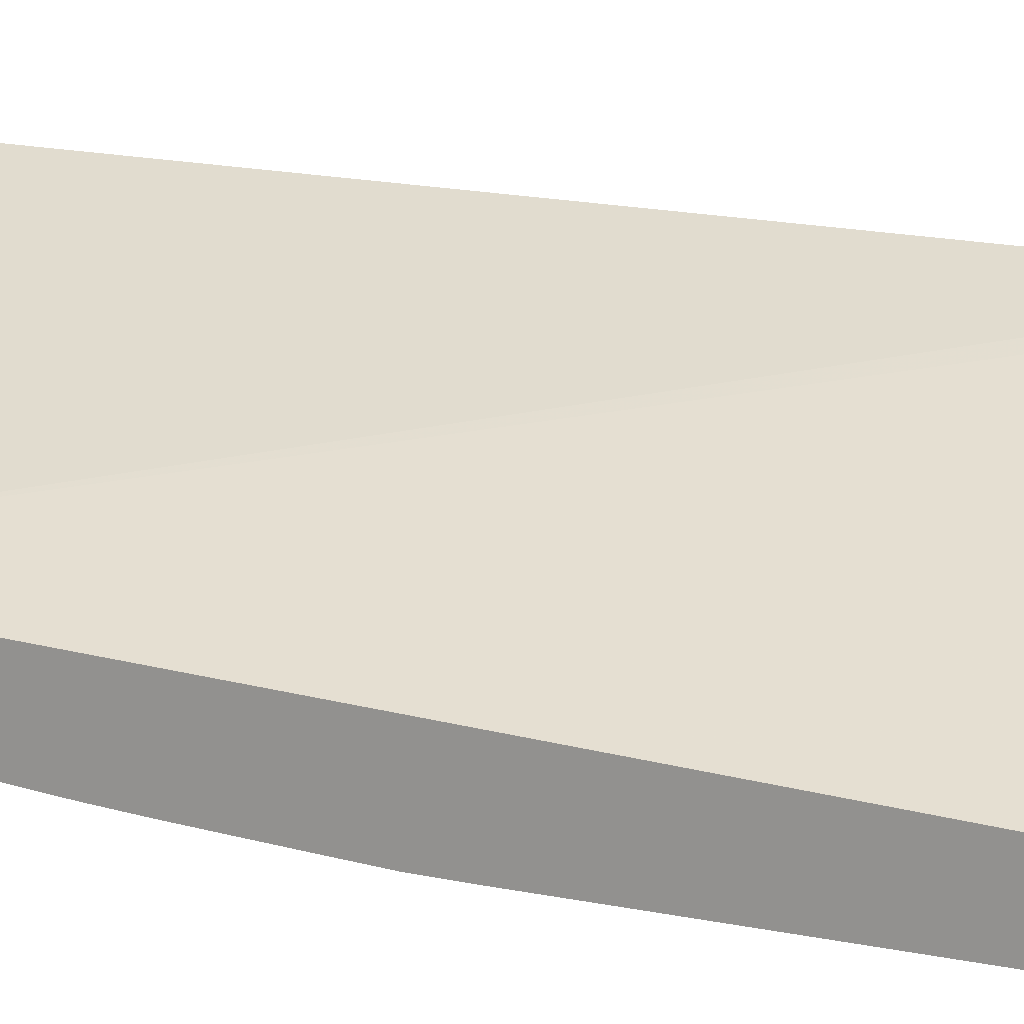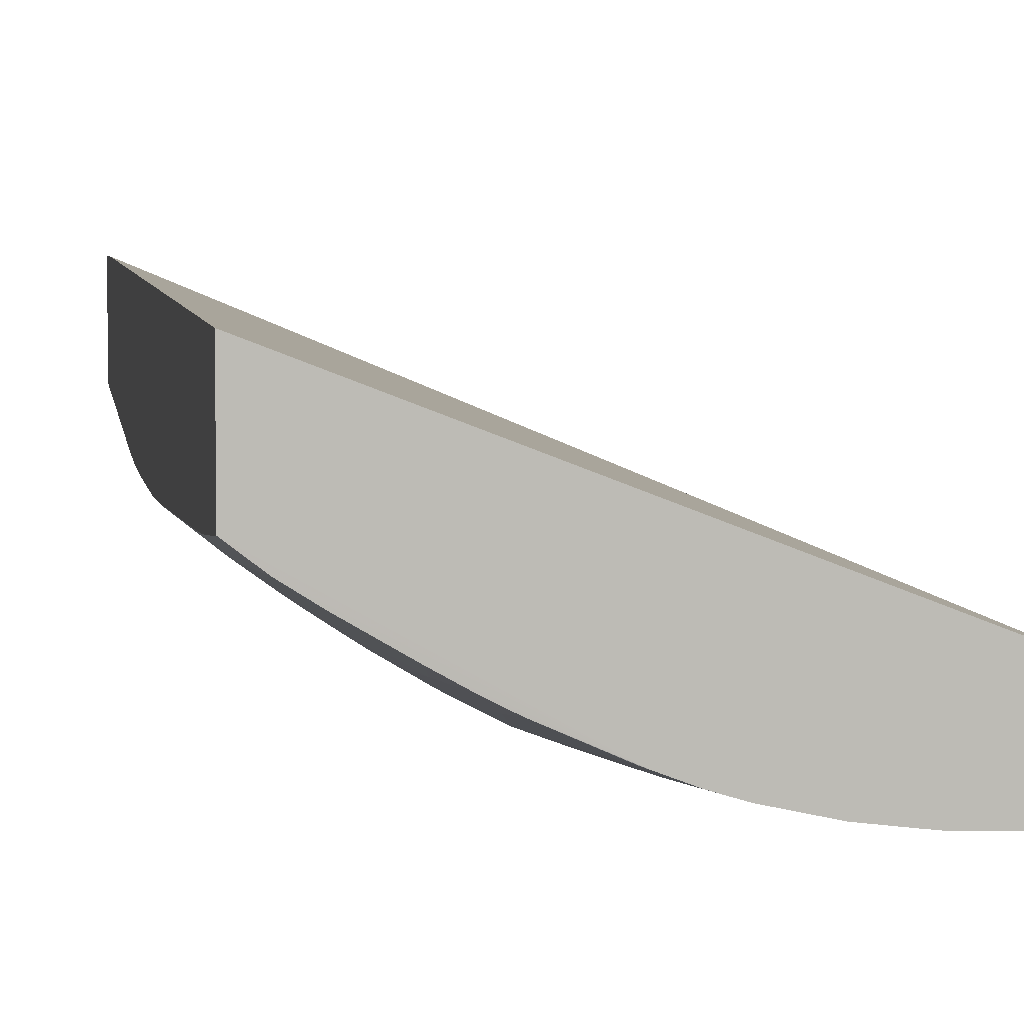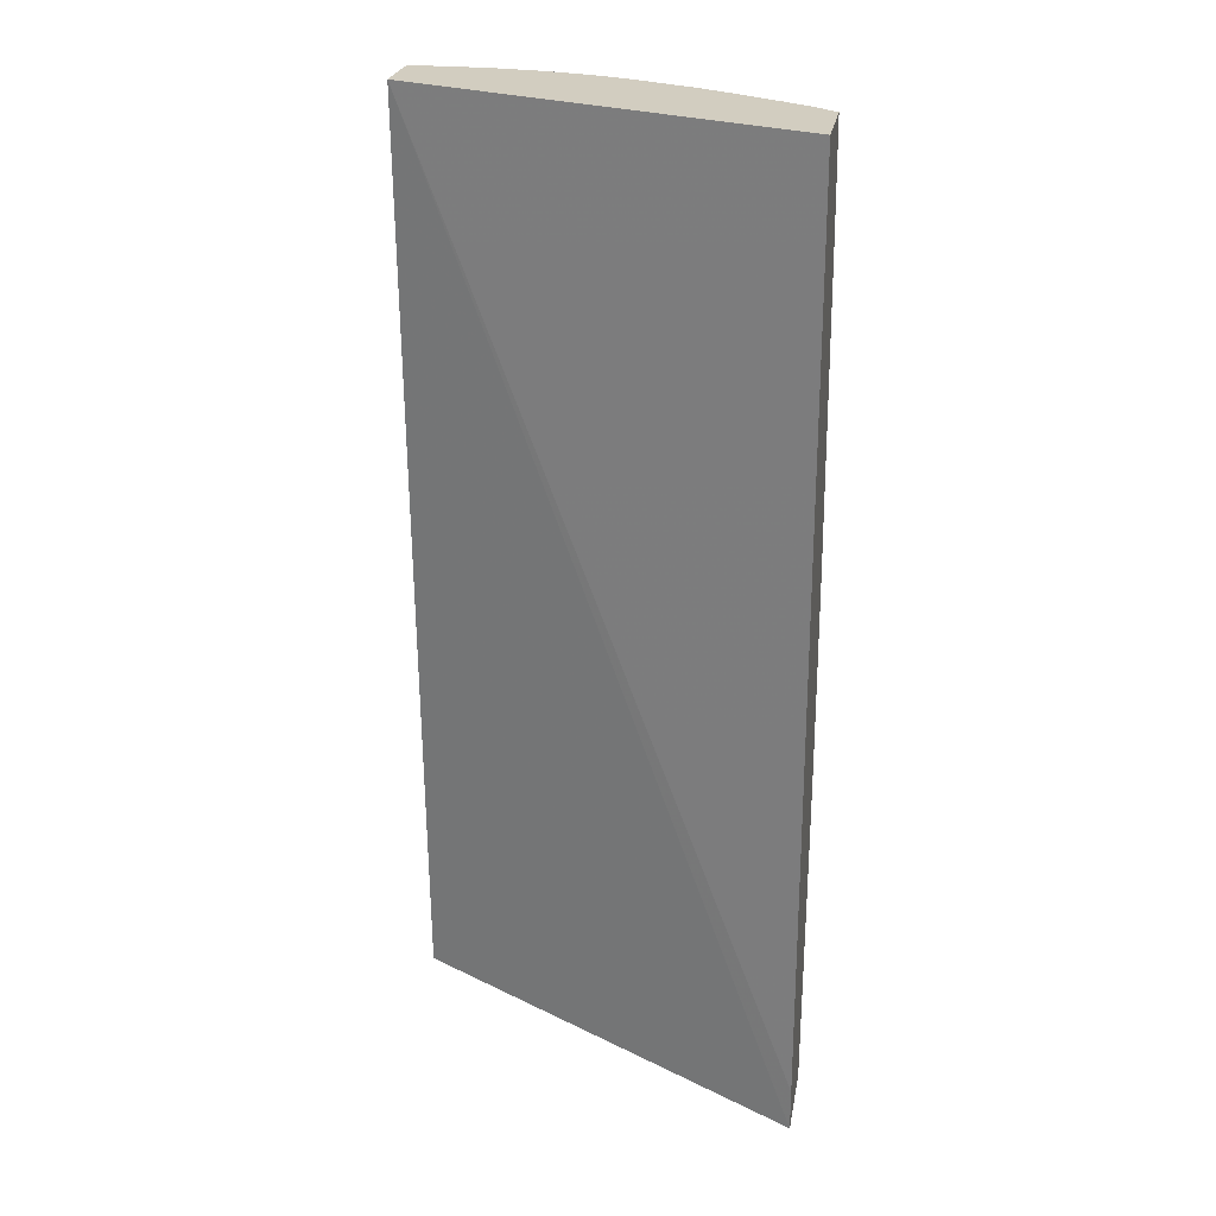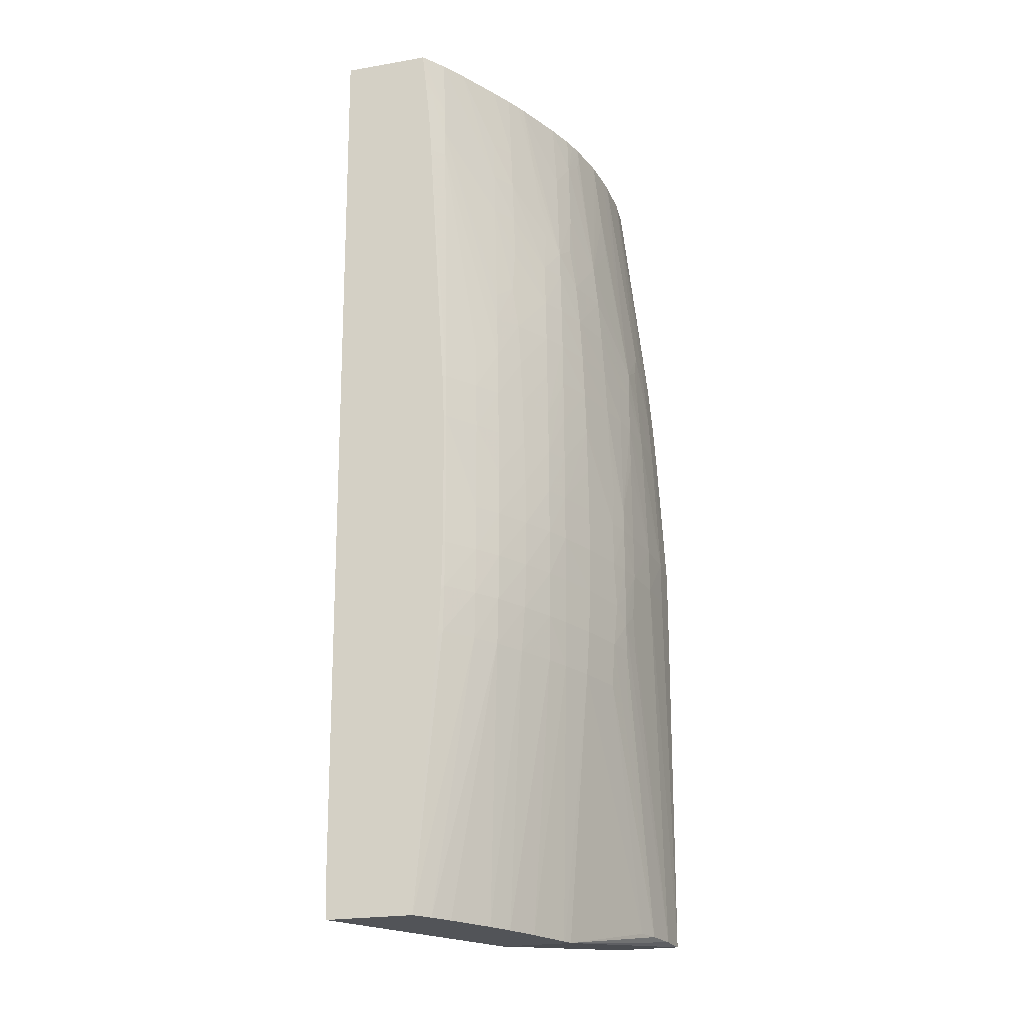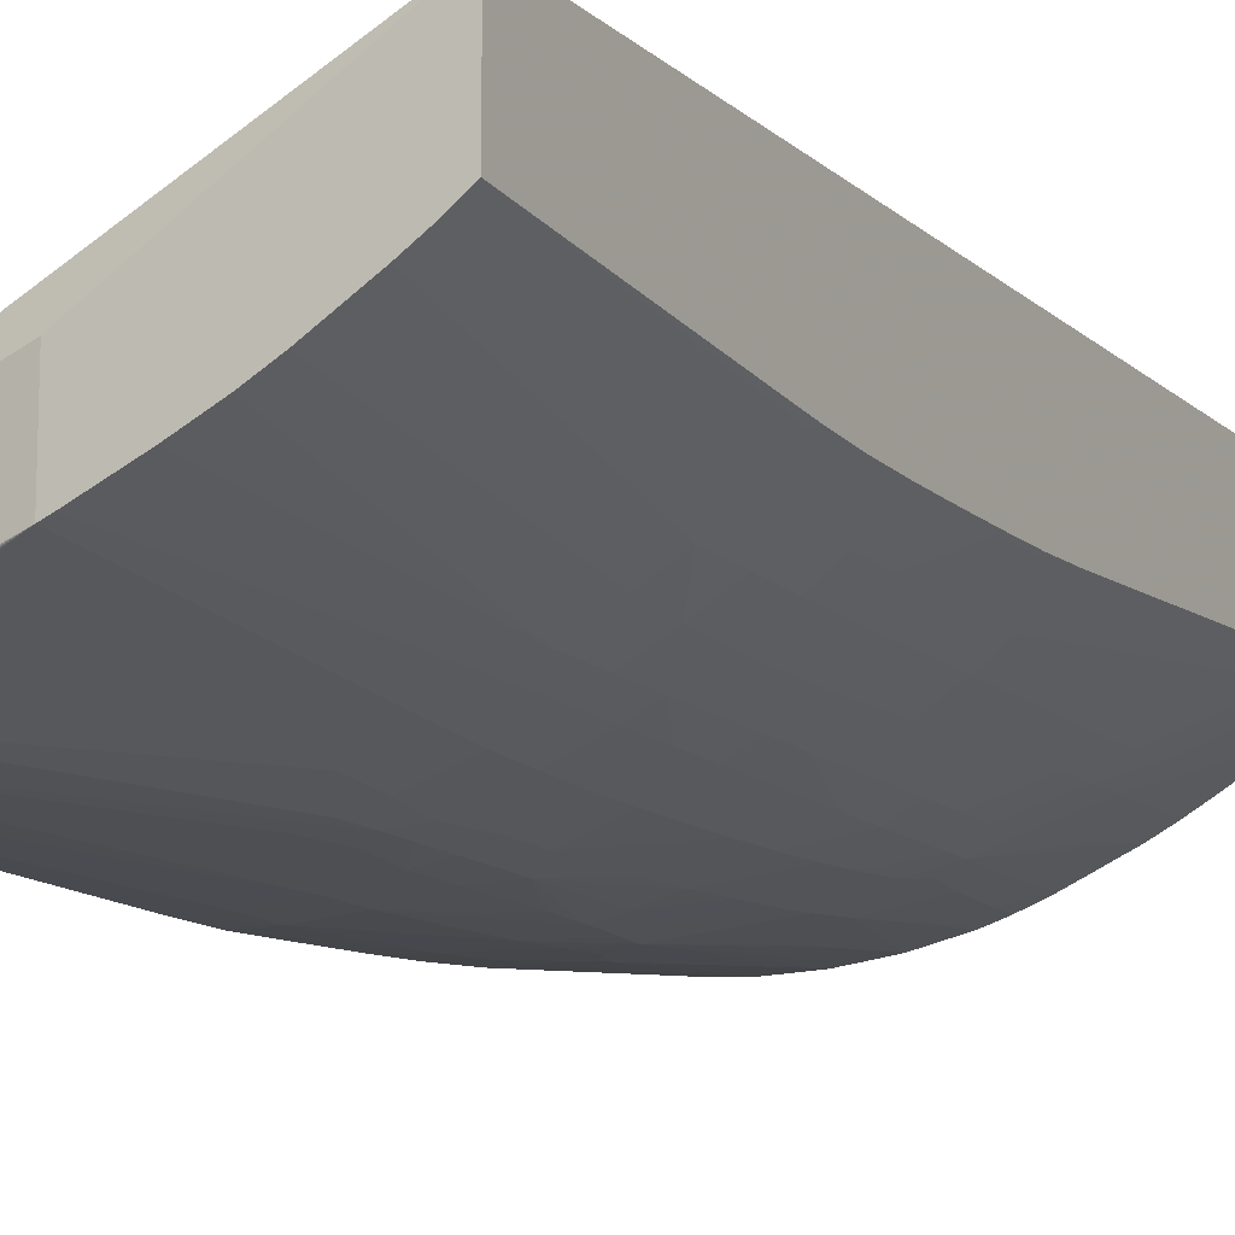
<metadata>
{"format":"obj","ext":"obj","renderer":"f3d","projection":"perspective","resolution":1024,"background":"white","views":[{"elev":18.1,"azim":-68.3,"up":"+Z"},{"elev":6.3,"azim":171.2,"up":"+Z"},{"elev":24.4,"azim":9.9,"up":"+Y"},{"elev":-22.8,"azim":106.4,"up":"+Y"},{"elev":-13.1,"azim":27.8,"up":"+Z"}]}
</metadata>
<code>
v 0.007054 0.03842 -0.01296
v 0.007883 0.03842 -0.01288
v 0.01236 0.03774 -0.01135
v 0.007054 0.03842 -0.01131
v 0.007054 0.04807 -0.01301
v 0.007883 0.04807 -0.01301
v 0.00904 0.04807 -0.01292
v 0.008773 0.03842 -0.01269
v 0.0103 0.04688 -0.01269
v 0.01013 0.04576 -0.01269
v 0.01076 0.04647 -0.01259
v 0.01258 0.03774 -0.01126
v 0.01236 0.03774 -0.009585
v 0.00935 0.03842 -0.0125
v 0.01251 0.04461 -0.01191
v 0.01695 0.03774 -0.006666
v 0.007054 0.06157 -0.0103
v 0.007054 0.04923 -0.01301
v 0.007883 0.04923 -0.01301
v 0.00904 0.04923 -0.01292
v 0.01019 0.04807 -0.01274
v 0.01071 0.04576 -0.01258
v 0.01059 0.0446 -0.01254
v 0.01135 0.04576 -0.01239
v 0.01135 0.0446 -0.01232
v 0.01079 0.04724 -0.0126
v 0.01124 0.04688 -0.01246
v 0.01261 0.03774 -0.01124
v 0.01334 0.04461 -0.01156
v 0.01236 0.04461 -0.01196
v 0.01251 0.04576 -0.01199
v 0.01342 0.04576 -0.01159
v 0.01695 0.03774 -0.008795
v 0.01695 0.03883 -0.006631
v 0.01695 0.06157 -0.006427
v 0.01236 0.06157 -0.009394
v 0.007054 0.06157 -0.01191
v 0.007054 0.05038 -0.01295
v 0.007883 0.05269 -0.01285
v 0.007883 0.04982 -0.01299
v 0.00904 0.05269 -0.01279
v 0.00904 0.05154 -0.01284
v 0.01019 0.04923 -0.01273
v 0.009992 0.05269 -0.01267
v 0.01008 0.05154 -0.01269
v 0.0108 0.04807 -0.01261
v 0.0108 0.04923 -0.01261
v 0.01236 0.04691 -0.01207
v 0.01251 0.04692 -0.01202
v 0.01138 0.04807 -0.01243
v 0.01251 0.04807 -0.01205
v 0.01366 0.03774 -0.01077
v 0.014 0.04576 -0.01133
v 0.01391 0.04461 -0.01129
v 0.01348 0.04692 -0.01161
v 0.01405 0.04692 -0.01135
v 0.01653 0.03774 -0.009114
v 0.01612 0.04461 -0.009969
v 0.01686 0.04461 -0.009392
v 0.01695 0.0444 -0.009295
v 0.01695 0.06157 -0.008584
v 0.01236 0.06157 -0.01117
v 0.007883 0.06157 -0.01197
v 0.00723 0.05564 -0.01261
v 0.007054 0.05537 -0.01262
v 0.007054 0.05154 -0.01289
v 0.007054 0.05269 -0.01282
v 0.007883 0.05385 -0.01278
v 0.00904 0.05385 -0.01272
v 0.0097 0.0546 -0.01261
v 0.009837 0.05385 -0.01264
v 0.01078 0.04984 -0.0126
v 0.01057 0.05269 -0.01254
v 0.01079 0.04982 -0.01259
v 0.01137 0.04923 -0.01243
v 0.0135 0.04807 -0.01163
v 0.01251 0.04923 -0.01204
v 0.01349 0.04923 -0.01163
v 0.01444 0.03774 -0.0104
v 0.01482 0.04576 -0.01089
v 0.01482 0.04461 -0.01081
v 0.01482 0.04692 -0.01093
v 0.01408 0.04807 -0.01136
v 0.01605 0.03774 -0.009434
v 0.01554 0.04461 -0.01039
v 0.0156 0.04576 -0.01043
v 0.01618 0.04576 -0.01
v 0.01688 0.04576 -0.009425
v 0.01695 0.04461 -0.009309
v 0.01695 0.06079 -0.008674
v 0.01652 0.05998 -0.009106
v 0.01645 0.06079 -0.009064
v 0.01638 0.06157 -0.009021
v 0.01581 0.06157 -0.009389
v 0.01478 0.06157 -0.009998
v 0.01425 0.06157 -0.01029
v 0.01392 0.06157 -0.01047
v 0.01372 0.06157 -0.01057
v 0.01248 0.06157 -0.01113
v 0.012 0.06045 -0.01147
v 0.01187 0.06122 -0.01141
v 0.0118 0.06157 -0.01139
v 0.008252 0.06157 -0.01196
v 0.008597 0.05567 -0.01261
v 0.007883 0.05569 -0.01261
v 0.007883 0.055 -0.01268
v 0.007054 0.05385 -0.01275
v 0.009005 0.05499 -0.01264
v 0.009368 0.05537 -0.01256
v 0.00904 0.06157 -0.01194
v 0.009408 0.06157 -0.0119
v 0.01019 0.06078 -0.01188
v 0.01019 0.05963 -0.01201
v 0.01019 0.05847 -0.01213
v 0.01135 0.05732 -0.01202
v 0.01135 0.05616 -0.01213
v 0.01041 0.05385 -0.0125
v 0.01135 0.055 -0.01221
v 0.01135 0.05269 -0.01234
v 0.01135 0.05154 -0.01238
v 0.01135 0.05385 -0.01228
v 0.01124 0.05029 -0.01245
v 0.0113 0.04982 -0.01244
v 0.01236 0.05154 -0.01205
v 0.01251 0.05154 -0.01201
v 0.01251 0.05038 -0.01203
v 0.01347 0.05038 -0.01162
v 0.01407 0.04923 -0.01135
v 0.01502 0.03774 -0.01007
v 0.01562 0.04692 -0.01044
v 0.01482 0.04807 -0.01094
v 0.0162 0.04692 -0.01001
v 0.01695 0.04576 -0.009365
v 0.01695 0.04563 -0.00936
v 0.01689 0.04692 -0.009433
v 0.01695 0.04692 -0.009385
v 0.01695 0.05954 -0.008804
v 0.01657 0.05921 -0.009147
v 0.01607 0.05961 -0.009439
v 0.01517 0.05847 -0.01014
v 0.01587 0.06079 -0.009436
v 0.01505 0.05963 -0.01008
v 0.01448 0.05963 -0.01042
v 0.01366 0.05963 -0.01085
v 0.01313 0.05692 -0.01146
v 0.01271 0.05963 -0.01129
v 0.01236 0.05843 -0.01158
v 0.01232 0.05847 -0.01159
v 0.01143 0.06081 -0.0116
v 0.01124 0.06157 -0.01157
v 0.01151 0.06157 -0.01148
v 0.01019 0.06157 -0.0118
v 0.01135 0.05963 -0.01176
v 0.01236 0.0563 -0.0118
v 0.01236 0.05616 -0.01182
v 0.01251 0.055 -0.01186
v 0.01236 0.05385 -0.01197
v 0.01251 0.05385 -0.01193
v 0.01251 0.05269 -0.01198
v 0.01343 0.05154 -0.01161
v 0.01404 0.05038 -0.01134
v 0.01482 0.04923 -0.01092
v 0.01562 0.04807 -0.01044
v 0.01619 0.04807 -0.01001
v 0.0169 0.04807 -0.00943
v 0.01695 0.04807 -0.009384
v 0.01695 0.05847 -0.008882
v 0.0166 0.05847 -0.009174
v 0.01544 0.05385 -0.01032
v 0.01541 0.05456 -0.0103
v 0.01526 0.05732 -0.01019
v 0.01468 0.05732 -0.01057
v 0.01459 0.05847 -0.0105
v 0.01357 0.05731 -0.01118
v 0.01366 0.05847 -0.011
v 0.01258 0.05731 -0.01163
v 0.01236 0.05829 -0.0116
v 0.01378 0.05616 -0.0112
v 0.0132 0.05616 -0.0115
v 0.01251 0.05616 -0.01177
v 0.01329 0.055 -0.01154
v 0.01335 0.05385 -0.01157
v 0.01339 0.05269 -0.0116
v 0.01401 0.05154 -0.01132
v 0.01482 0.05154 -0.01085
v 0.01482 0.05038 -0.01089
v 0.01559 0.04923 -0.01043
v 0.01615 0.05038 -0.009988
v 0.01617 0.04923 -0.01
v 0.01689 0.05038 -0.00941
v 0.0169 0.04923 -0.009423
v 0.01695 0.04923 -0.009376
v 0.01695 0.05154 -0.009311
v 0.01686 0.05154 -0.009386
v 0.01612 0.05154 -0.009964
v 0.01608 0.05269 -0.009927
v 0.0155 0.05269 -0.01036
v 0.01482 0.05385 -0.01073
v 0.01492 0.05497 -0.01059
v 0.01474 0.05616 -0.01062
v 0.01386 0.055 -0.01124
v 0.01393 0.05385 -0.01128
v 0.01397 0.05269 -0.0113
v 0.01482 0.05269 -0.0108
v 0.01554 0.05154 -0.01039
v 0.01557 0.05038 -0.01041
v 0.01695 0.05038 -0.00936
f 1 2 3
f 1 3 13
f 1 13 4
f 1 4 17
f 1 17 37
f 1 37 65
f 1 65 107
f 1 107 67
f 1 67 66
f 1 66 38
f 1 38 18
f 1 18 5
f 1 5 6
f 1 6 7
f 1 7 2
f 2 8 3
f 2 7 9
f 2 9 10
f 2 10 11
f 2 11 8
f 3 12 28
f 3 28 52
f 3 52 79
f 3 79 129
f 3 129 84
f 3 84 57
f 3 57 33
f 3 33 16
f 3 16 13
f 3 8 14
f 3 14 15
f 3 15 12
f 4 13 16
f 4 16 17
f 5 18 19
f 5 19 6
f 6 19 7
f 7 19 20
f 7 20 21
f 7 21 9
f 8 11 22
f 8 22 23
f 8 23 24
f 8 24 25
f 8 25 14
f 9 11 10
f 9 21 11
f 11 21 26
f 11 26 27
f 11 27 24
f 11 24 22
f 12 15 29
f 12 29 28
f 14 25 30
f 14 30 15
f 15 30 31
f 15 31 32
f 15 32 29
f 16 33 60
f 16 60 89
f 16 89 134
f 16 134 133
f 16 133 136
f 16 136 166
f 16 166 192
f 16 192 207
f 16 207 193
f 16 193 167
f 16 167 137
f 16 137 90
f 16 90 61
f 16 61 35
f 16 35 34
f 16 34 17
f 17 35 36
f 17 36 62
f 17 62 102
f 17 102 151
f 17 151 150
f 17 150 152
f 17 152 111
f 17 111 110
f 17 110 103
f 17 103 63
f 17 63 37
f 17 34 35
f 18 38 39
f 18 39 40
f 18 40 19
f 19 40 41
f 19 41 42
f 19 42 20
f 20 43 21
f 20 42 44
f 20 44 45
f 20 45 43
f 21 46 26
f 21 43 47
f 21 47 46
f 22 24 23
f 24 27 48
f 24 48 49
f 24 49 31
f 24 31 25
f 25 31 30
f 26 46 27
f 27 46 50
f 27 50 51
f 27 51 48
f 28 29 52
f 29 32 53
f 29 53 54
f 29 54 52
f 31 49 55
f 31 55 32
f 32 55 56
f 32 56 53
f 33 57 58
f 33 58 59
f 33 59 60
f 35 61 62
f 35 62 36
f 37 63 64
f 37 64 65
f 38 66 39
f 39 66 67
f 39 67 68
f 39 68 69
f 39 69 41
f 39 41 40
f 41 69 70
f 41 70 71
f 41 71 44
f 41 44 42
f 43 45 72
f 43 72 47
f 44 71 73
f 44 73 72
f 44 72 45
f 46 47 50
f 47 72 74
f 47 74 75
f 47 75 50
f 48 51 49
f 49 51 76
f 49 76 55
f 50 75 77
f 50 77 51
f 51 77 78
f 51 78 76
f 52 54 79
f 53 80 81
f 53 81 54
f 53 56 80
f 54 81 79
f 55 76 56
f 56 82 80
f 56 76 83
f 56 83 82
f 57 84 85
f 57 85 58
f 58 85 86
f 58 86 87
f 58 87 59
f 59 87 88
f 59 88 89
f 59 89 60
f 61 90 91
f 61 91 92
f 61 92 93
f 61 93 62
f 62 93 94
f 62 94 95
f 62 95 96
f 62 96 97
f 62 97 98
f 62 98 99
f 62 99 100
f 62 100 101
f 62 101 102
f 63 103 104
f 63 104 105
f 63 105 64
f 64 105 106
f 64 106 68
f 64 68 107
f 64 107 65
f 67 107 68
f 68 106 104
f 68 104 69
f 69 104 108
f 69 108 70
f 70 108 104
f 70 104 109
f 70 109 110
f 70 110 111
f 70 111 112
f 70 112 113
f 70 113 114
f 70 114 115
f 70 115 116
f 70 116 71
f 71 117 73
f 71 116 118
f 71 118 117
f 72 73 119
f 72 119 120
f 72 120 74
f 73 117 121
f 73 121 119
f 74 120 122
f 74 122 123
f 74 123 75
f 75 123 124
f 75 124 125
f 75 125 126
f 75 126 77
f 76 78 83
f 77 126 78
f 78 126 125
f 78 125 127
f 78 127 128
f 78 128 83
f 79 81 129
f 80 86 85
f 80 85 81
f 80 82 86
f 81 85 129
f 82 130 86
f 82 83 131
f 82 131 130
f 83 128 131
f 84 129 85
f 86 130 87
f 87 130 132
f 87 132 88
f 88 133 134
f 88 134 89
f 88 132 135
f 88 135 136
f 88 136 133
f 90 137 138
f 90 138 91
f 91 138 139
f 91 139 92
f 92 139 93
f 93 139 140
f 93 140 141
f 93 141 94
f 94 141 140
f 94 140 142
f 94 142 143
f 94 143 95
f 95 143 96
f 96 143 144
f 96 144 97
f 97 144 98
f 98 144 145
f 98 145 146
f 98 146 99
f 99 146 100
f 100 146 147
f 100 147 148
f 100 148 115
f 100 115 149
f 100 149 150
f 100 150 151
f 100 151 101
f 101 151 102
f 103 110 104
f 104 106 105
f 104 110 109
f 111 152 112
f 112 152 115
f 112 115 113
f 113 115 114
f 115 152 150
f 115 150 153
f 115 153 149
f 115 148 154
f 115 154 116
f 116 154 155
f 116 155 156
f 116 156 118
f 117 118 121
f 118 156 121
f 119 121 157
f 119 157 158
f 119 158 159
f 119 159 120
f 120 159 124
f 120 124 122
f 121 156 157
f 122 124 123
f 124 159 125
f 125 159 160
f 125 160 127
f 127 160 161
f 127 161 128
f 128 161 162
f 128 162 131
f 130 131 163
f 130 163 132
f 131 162 163
f 132 163 164
f 132 164 165
f 132 165 135
f 135 165 136
f 136 165 166
f 137 167 168
f 137 168 138
f 138 168 169
f 138 169 170
f 138 170 171
f 138 171 140
f 138 140 139
f 140 171 172
f 140 172 173
f 140 173 142
f 142 173 143
f 143 173 174
f 143 174 175
f 143 175 144
f 144 175 145
f 145 176 177
f 145 177 147
f 145 147 146
f 145 175 174
f 145 174 178
f 145 178 179
f 145 179 180
f 145 180 176
f 147 177 148
f 148 177 154
f 149 153 150
f 154 180 155
f 154 177 180
f 155 180 156
f 156 180 179
f 156 179 181
f 156 181 158
f 156 158 157
f 158 181 182
f 158 182 159
f 159 182 183
f 159 183 160
f 160 183 161
f 161 183 184
f 161 184 185
f 161 185 186
f 161 186 162
f 162 186 187
f 162 187 163
f 163 187 188
f 163 188 189
f 163 189 164
f 164 189 190
f 164 190 191
f 164 191 165
f 165 191 192
f 165 192 166
f 167 193 194
f 167 194 168
f 168 194 195
f 168 195 196
f 168 196 197
f 168 197 169
f 169 197 198
f 169 198 199
f 169 199 170
f 170 199 171
f 171 199 200
f 171 200 172
f 172 200 201
f 172 201 178
f 172 178 173
f 173 178 174
f 176 180 177
f 178 201 179
f 179 201 181
f 181 201 202
f 181 202 182
f 182 202 203
f 182 203 184
f 182 184 183
f 184 203 185
f 185 203 202
f 185 202 204
f 185 204 205
f 185 205 186
f 186 205 206
f 186 206 187
f 187 206 188
f 188 190 189
f 188 206 205
f 188 205 195
f 188 195 190
f 190 207 191
f 190 195 194
f 190 194 193
f 190 193 207
f 191 207 192
f 195 205 197
f 195 197 196
f 197 205 204
f 197 204 198
f 198 202 201
f 198 201 199
f 198 204 202
f 199 201 200

</code>
